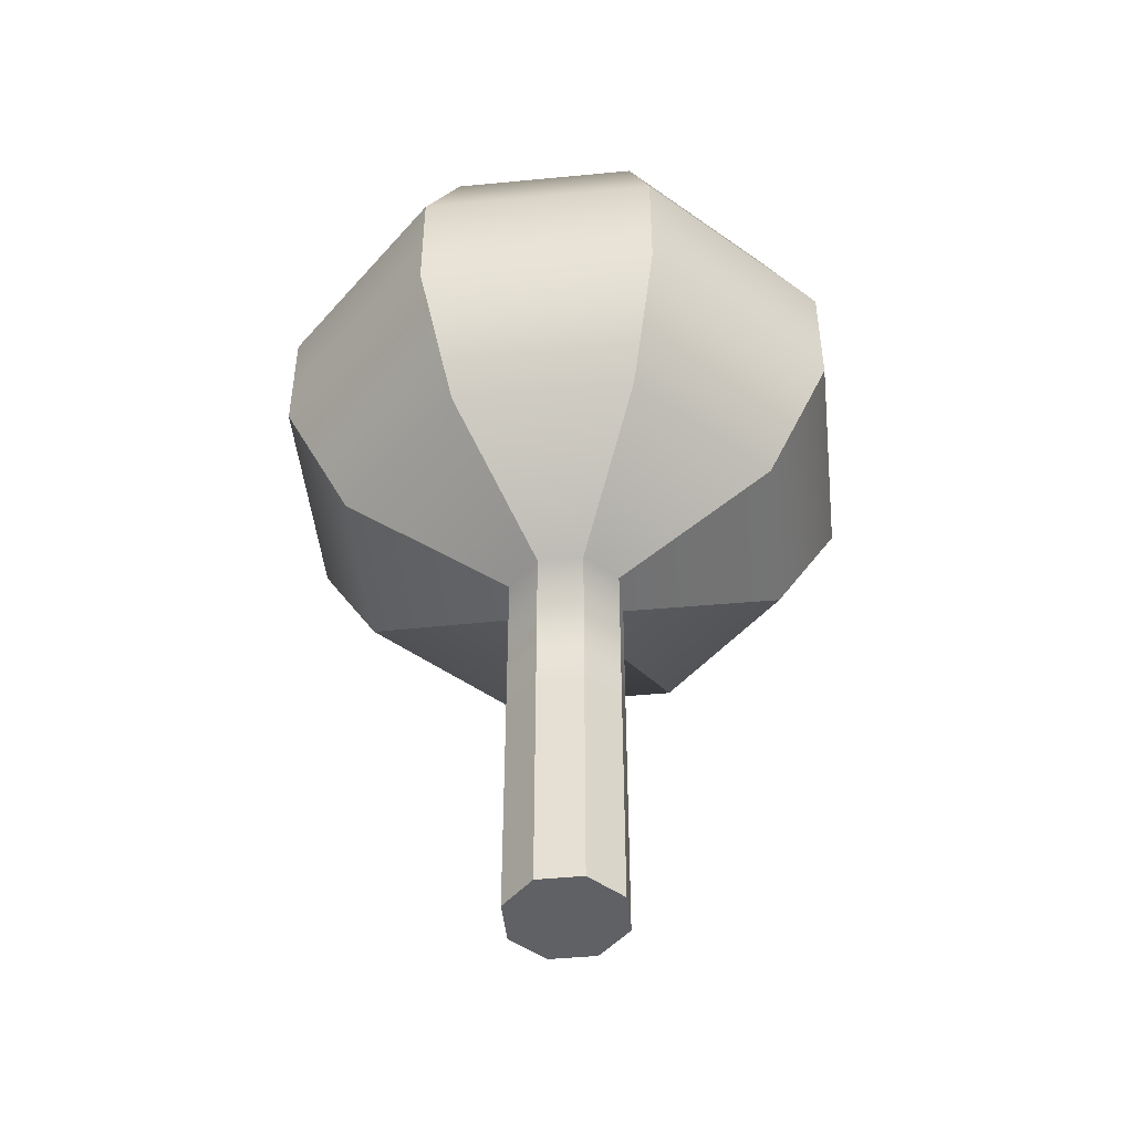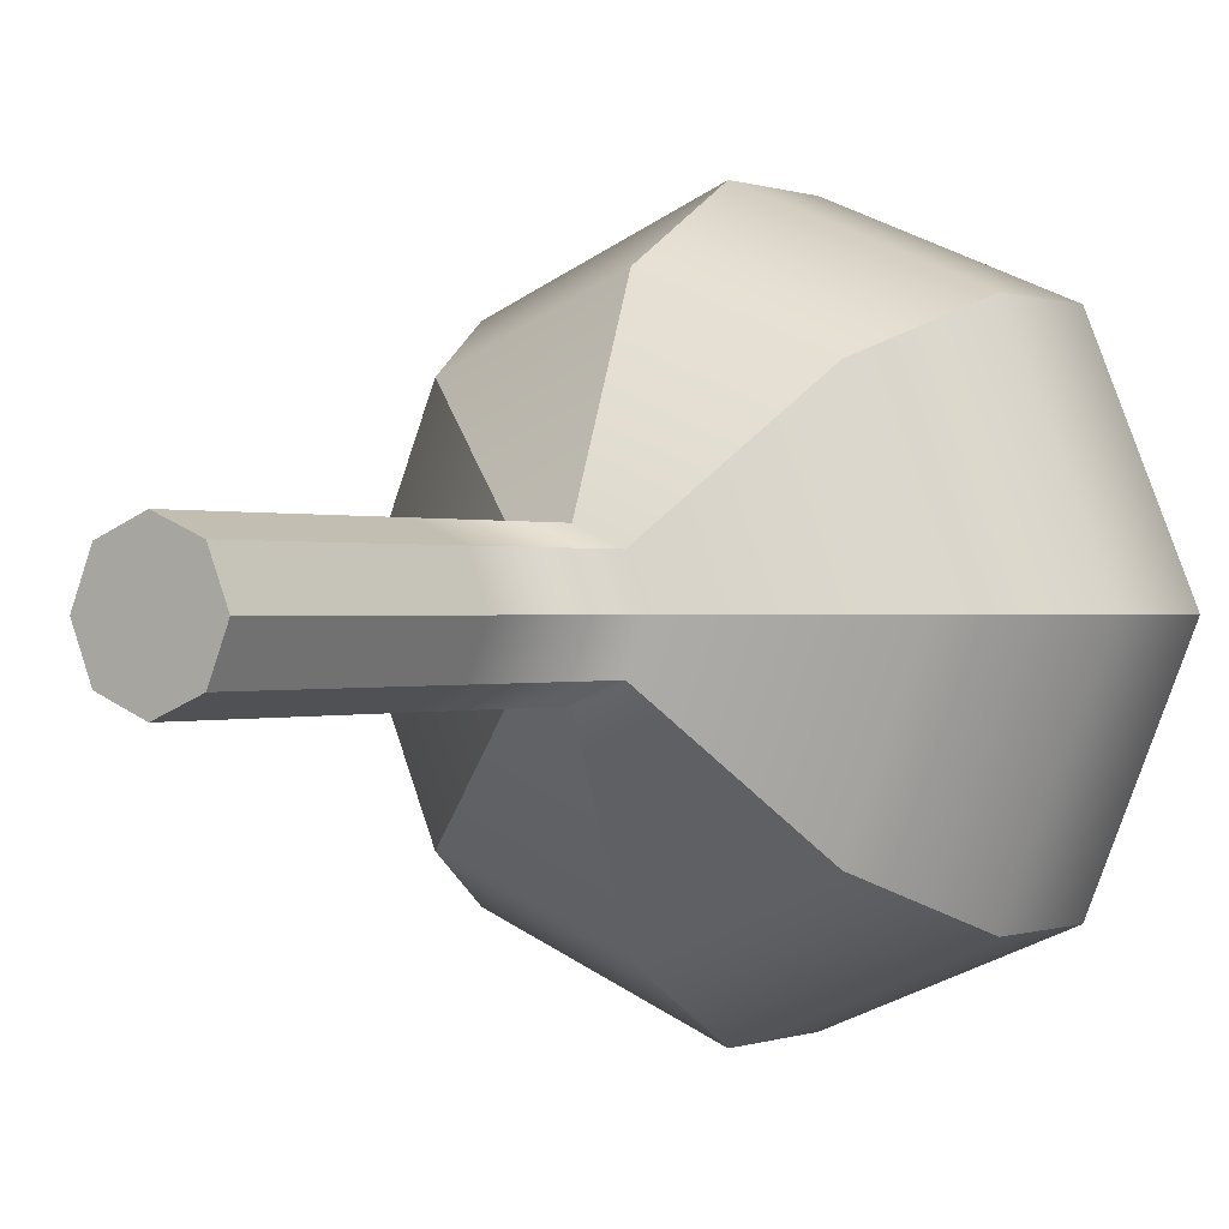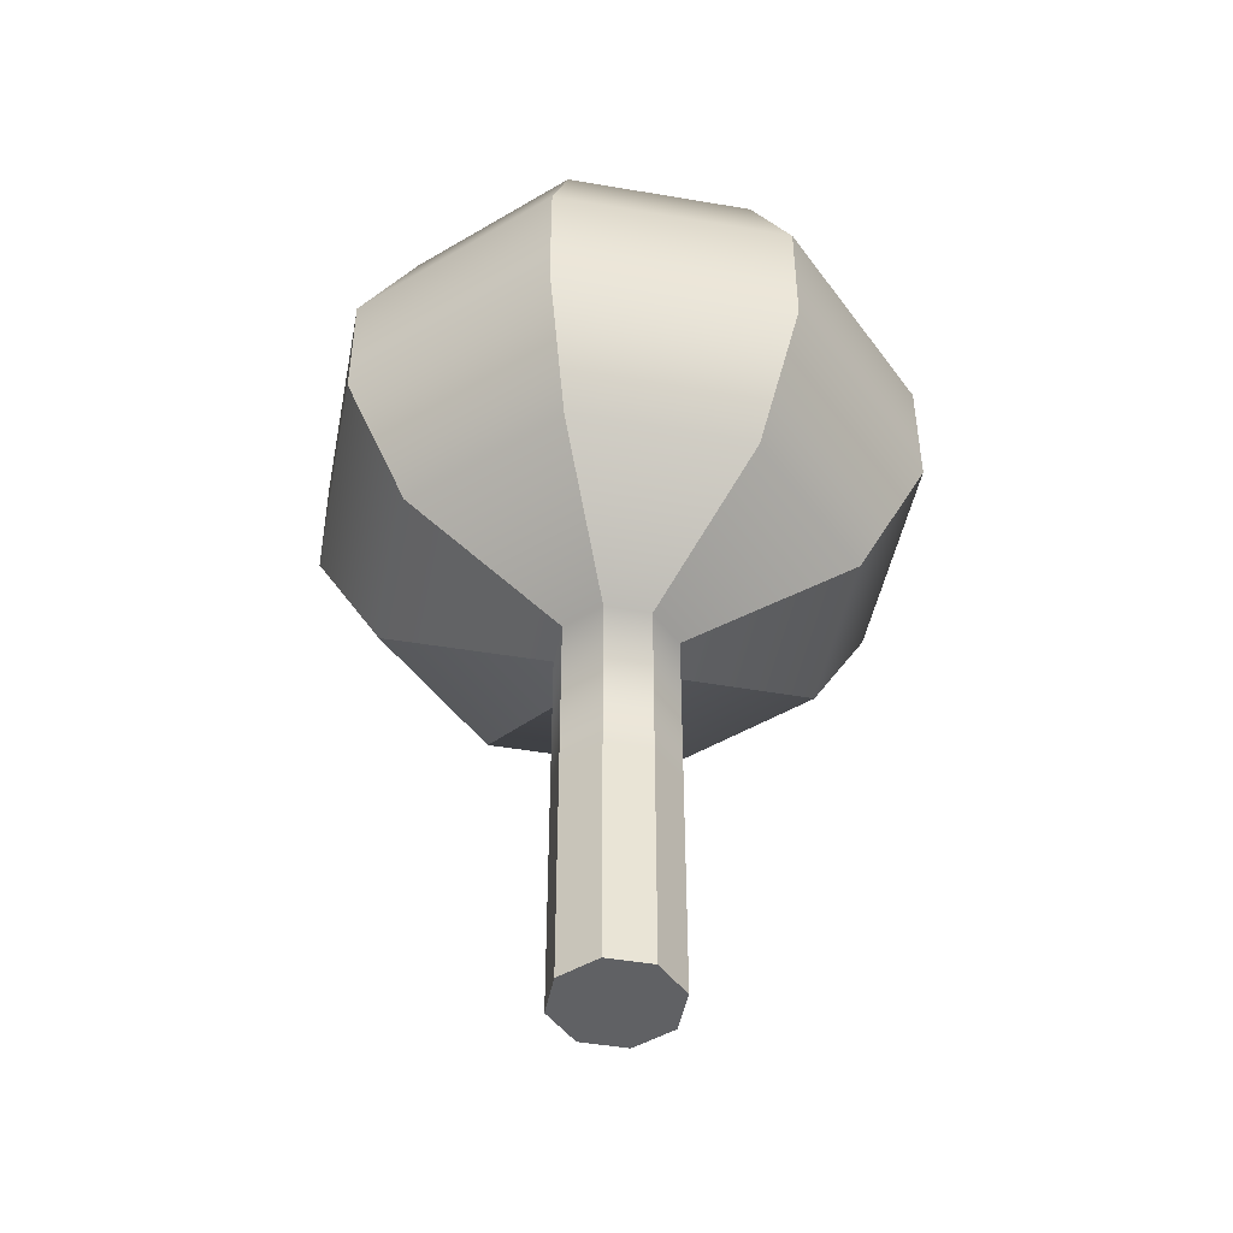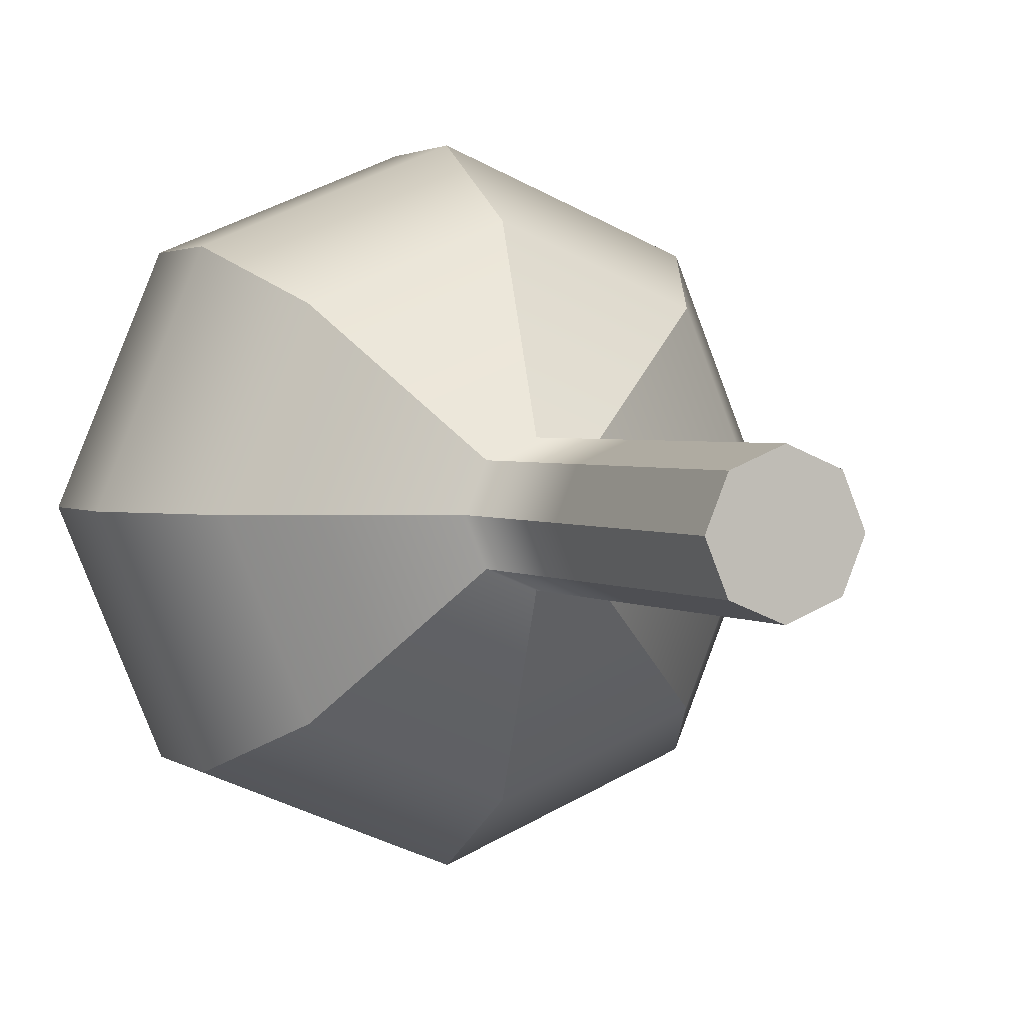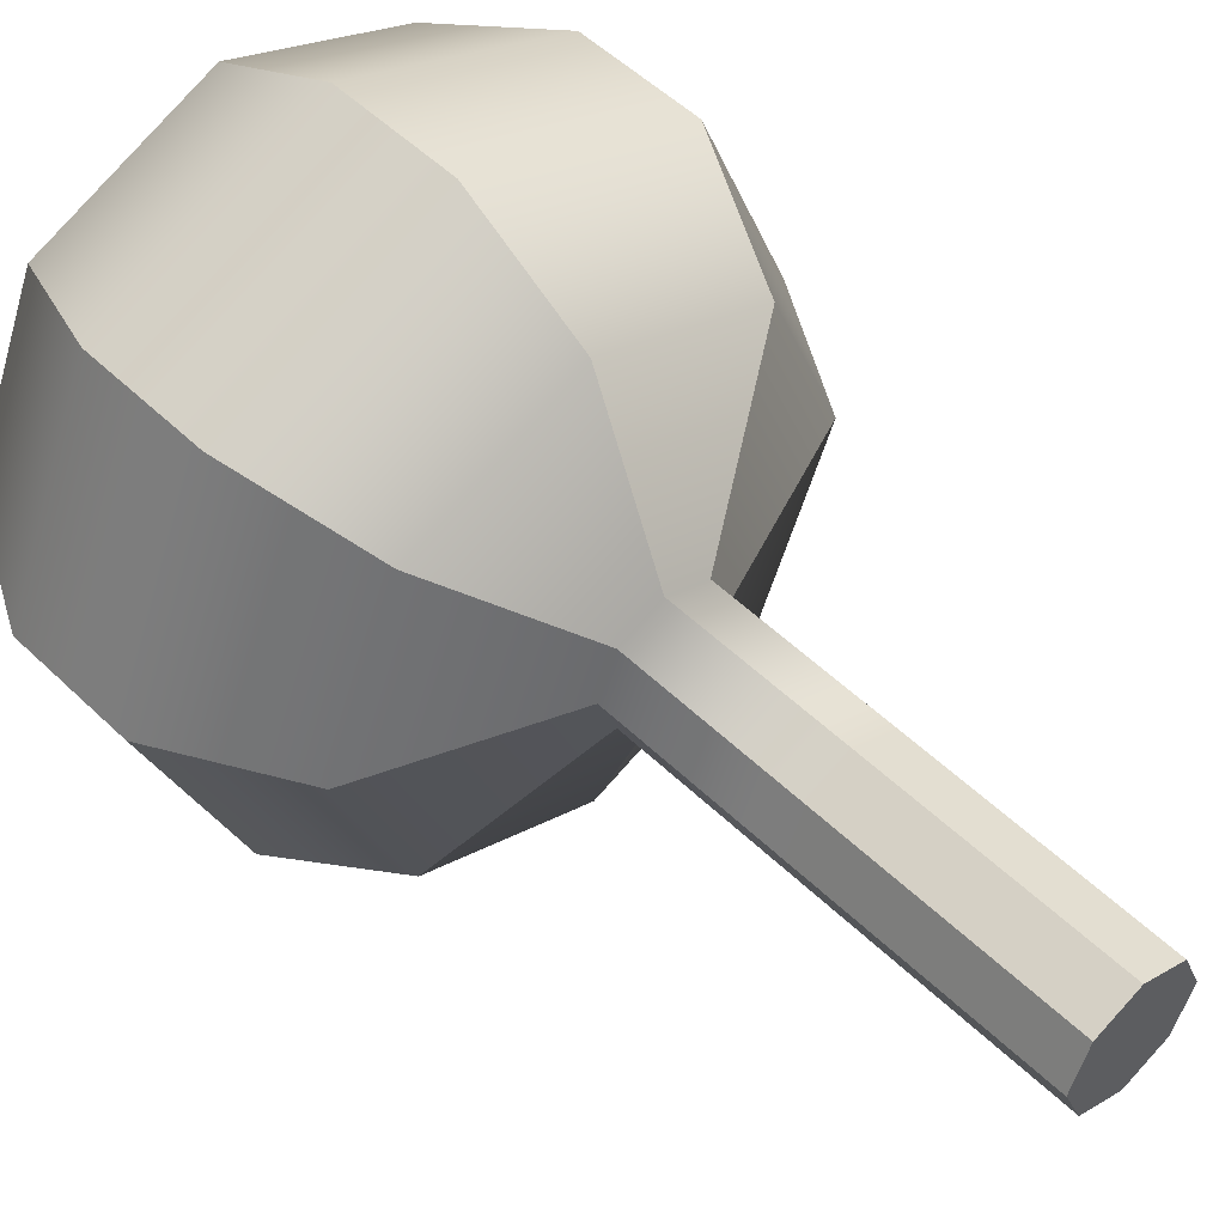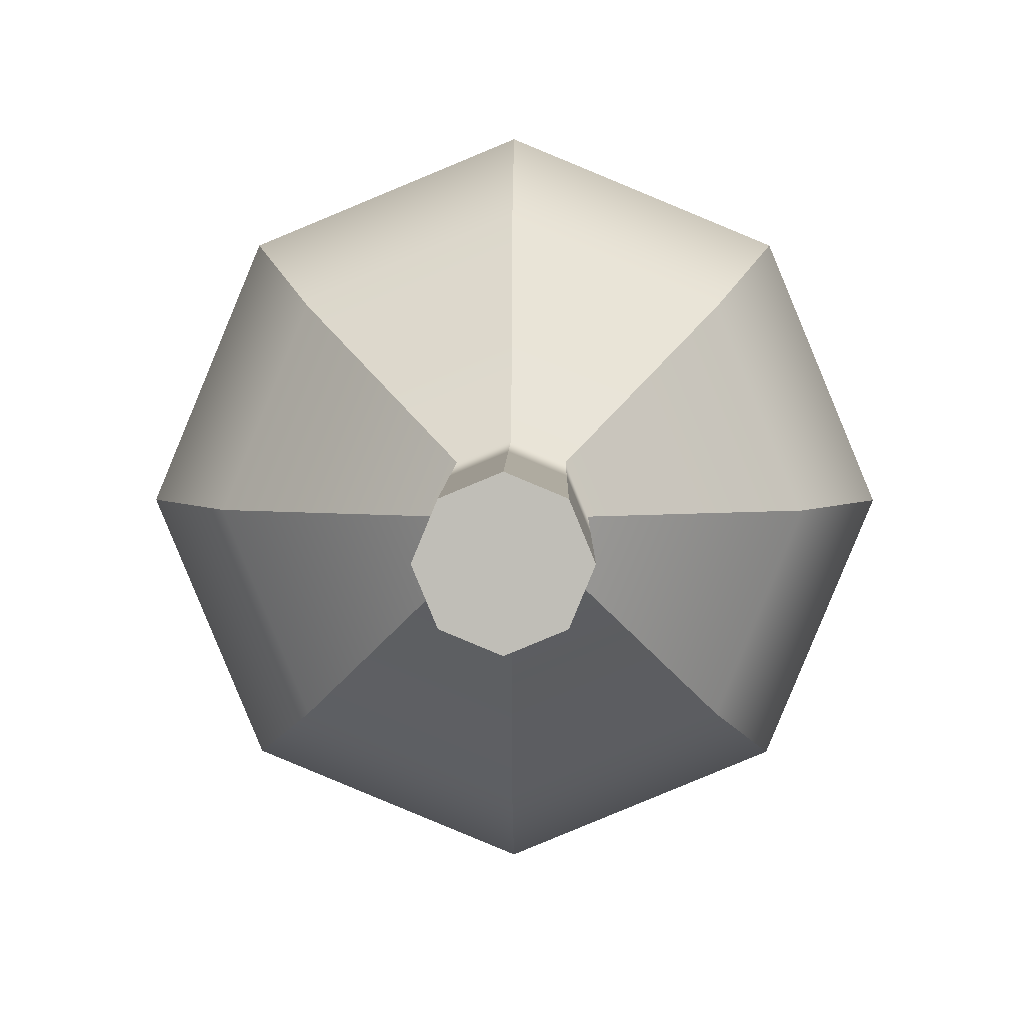
<metadata>
{"format":"obj","ext":"obj","renderer":"f3d","projection":"perspective","resolution":1024,"background":"white","views":[{"elev":-47.6,"azim":-106.3,"up":"+Y"},{"elev":0.1,"azim":34.6,"up":"+Z"},{"elev":-46.9,"azim":11.5,"up":"+Y"},{"elev":2.0,"azim":-23.1,"up":"+Z"},{"elev":51.0,"azim":-43.5,"up":"+Z"},{"elev":4.2,"azim":0.7,"up":"+Z"}]}
</metadata>
<code>
g default
v 0.3536 0 -0.3536
v 0 0 -0.5
v -0.3536 0 -0.3536
v -0.5 0 0
v -0.3536 0 0.3536
v 0 0 0.5
v 0.3536 0 0.3536
v 0.5 0 0
v 0.3536 1 -0.3536
v 0 1 -0.5
v -0.3536 1 -0.3536
v -0.5 1 0
v -0.3536 1 0.3536
v 0 1 0.5
v 0.3536 1 0.3536
v 0.5 1 0
v 0.3536 2 -0.3536
v 0 2 -0.5
v -0.3536 2 -0.3536
v -0.5 2 0
v -0.3536 2 0.3536
v 0 2 0.5
v 0.3536 2 0.3536
v 0.5 2 0
v 0.3536 3.431 -0.3536
v 0 3.431 -0.5
v -0.3536 3.431 -0.3536
v -0.5 3.431 0
v -0.3536 3.431 0.3536
v 0 3.431 0.5
v 0.3536 3.431 0.3536
v 0.5 3.431 0
v 1.373 4 -1.373
v -0 4 -1.942
v -1.373 4 -1.373
v -1.942 4 -0
v -1.373 4 1.373
v -0 4 1.942
v 1.373 4 1.373
v 1.942 4 -0
v 1.783 5 -1.783
v -7e-06 5 -2.521
v -1.783 5 -1.783
v -2.521 5 1e-06
v -1.783 5 1.783
v -7e-06 5 2.521
v 1.783 5 1.783
v 2.521 5 1e-06
v 1.783 6 -1.783
v -7e-06 6 -2.521
v -1.783 6 -1.783
v -2.521 6 1e-06
v -1.783 6 1.783
v -7e-06 6 2.521
v 1.783 6 1.783
v 2.521 6 1e-06
v 1.421 7 -1.421
v -0 7 -2.009
v -1.421 7 -1.421
v -2.009 7 -0
v -1.421 7 1.421
v -0 7 2.009
v 1.421 7 1.421
v 2.009 7 -0
v 0.1961 7.676 -0.1961
v 0 7.676 -0.2773
v -0.1961 7.676 -0.1961
v -0.2773 7.676 -0
v -0.1961 7.676 0.1961
v 0 7.676 0.2773
v 0.1961 7.676 0.1961
v 0.2773 7.676 -0
v 0.1961 7.676 -0.1961
v 0 7.676 -0.2773
v -0.1961 7.676 -0.1961
v -0.2773 7.676 -0
v -0.1961 7.676 0.1961
v 0 7.676 0.2773
v 0.1961 7.676 0.1961
v 0.2773 7.676 -0
v 0 0 -0.3918
v -0.277 0 -0.277
v 0 0 0
v -0.3918 0 0
v -0.277 0 0.277
v 0 0 0.3918
v 0.277 0 0.277
v 0.3918 0 0
v 0.277 0 -0.277
v 0 7.676 -0.1691
v 0 7.676 0
v -0.1196 7.676 -0.1196
v -0.1691 7.676 -0
v -0.1196 7.676 0.1196
v 0 7.676 0.1691
v 0.1196 7.676 0.1196
v 0.1691 7.676 -0
v 0.1196 7.676 -0.1196
g pCylinder1
f 1 2 10 9
f 2 3 11 10
f 3 4 12 11
f 4 5 13 12
f 5 6 14 13
f 6 7 15 14
f 7 8 16 15
f 8 1 9 16
f 9 10 18 17
f 10 11 19 18
f 11 12 20 19
f 12 13 21 20
f 13 14 22 21
f 14 15 23 22
f 15 16 24 23
f 16 9 17 24
f 17 18 26 25
f 18 19 27 26
f 19 20 28 27
f 20 21 29 28
f 21 22 30 29
f 22 23 31 30
f 23 24 32 31
f 24 17 25 32
f 25 26 34 33
f 26 27 35 34
f 27 28 36 35
f 28 29 37 36
f 29 30 38 37
f 30 31 39 38
f 31 32 40 39
f 32 25 33 40
f 33 34 42 41
f 34 35 43 42
f 35 36 44 43
f 36 37 45 44
f 37 38 46 45
f 38 39 47 46
f 39 40 48 47
f 40 33 41 48
f 41 42 50 49
f 42 43 51 50
f 43 44 52 51
f 44 45 53 52
f 45 46 54 53
f 46 47 55 54
f 47 48 56 55
f 48 41 49 56
f 49 50 58 57
f 50 51 59 58
f 51 52 60 59
f 52 53 61 60
f 53 54 62 61
f 54 55 63 62
f 55 56 64 63
f 56 49 57 64
f 57 58 66 65
f 58 59 67 66
f 59 60 68 67
f 60 61 69 68
f 61 62 70 69
f 62 63 71 70
f 63 64 72 71
f 64 57 65 72
f 82 81 83 84
f 85 84 83 86
f 87 86 83 88
f 89 88 83 81
f 91 90 92 93
f 91 93 94 95
f 91 95 96 97
f 91 97 98 90
f 65 66 74 73
f 66 67 75 74
f 67 68 76 75
f 68 69 77 76
f 69 70 78 77
f 70 71 79 78
f 71 72 80 79
f 72 65 73 80
f 3 2 81 82
f 4 3 82 84
f 5 4 84 85
f 6 5 85 86
f 7 6 86 87
f 8 7 87 88
f 1 8 88 89
f 2 1 89 81
f 74 75 92 90
f 75 76 93 92
f 76 77 94 93
f 77 78 95 94
f 78 79 96 95
f 79 80 97 96
f 80 73 98 97
f 73 74 90 98

</code>
